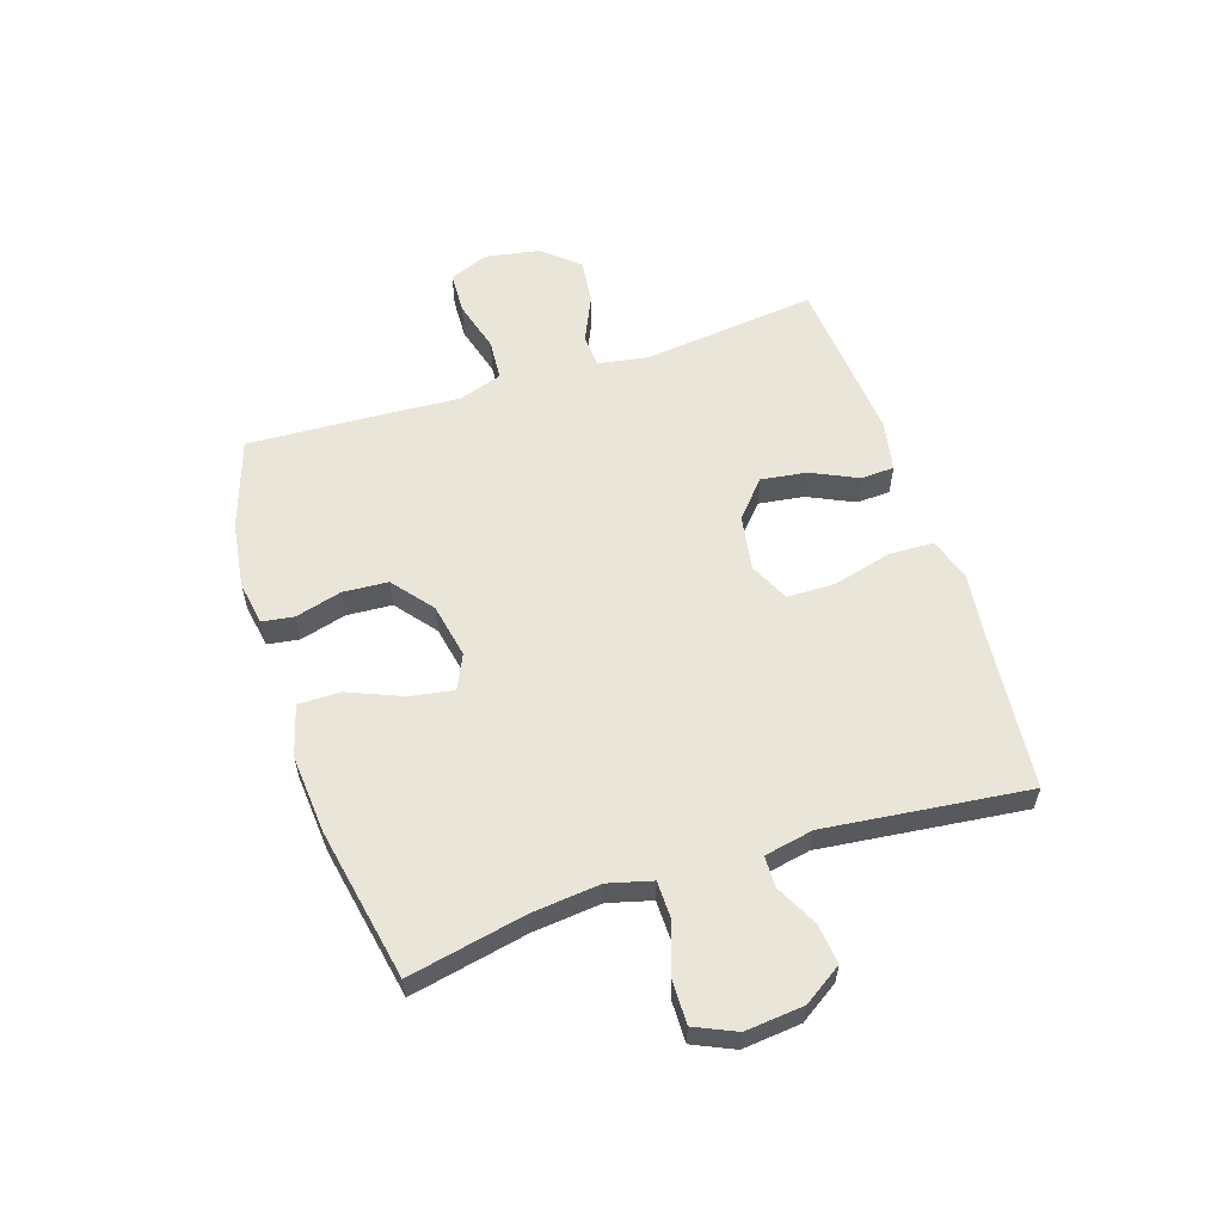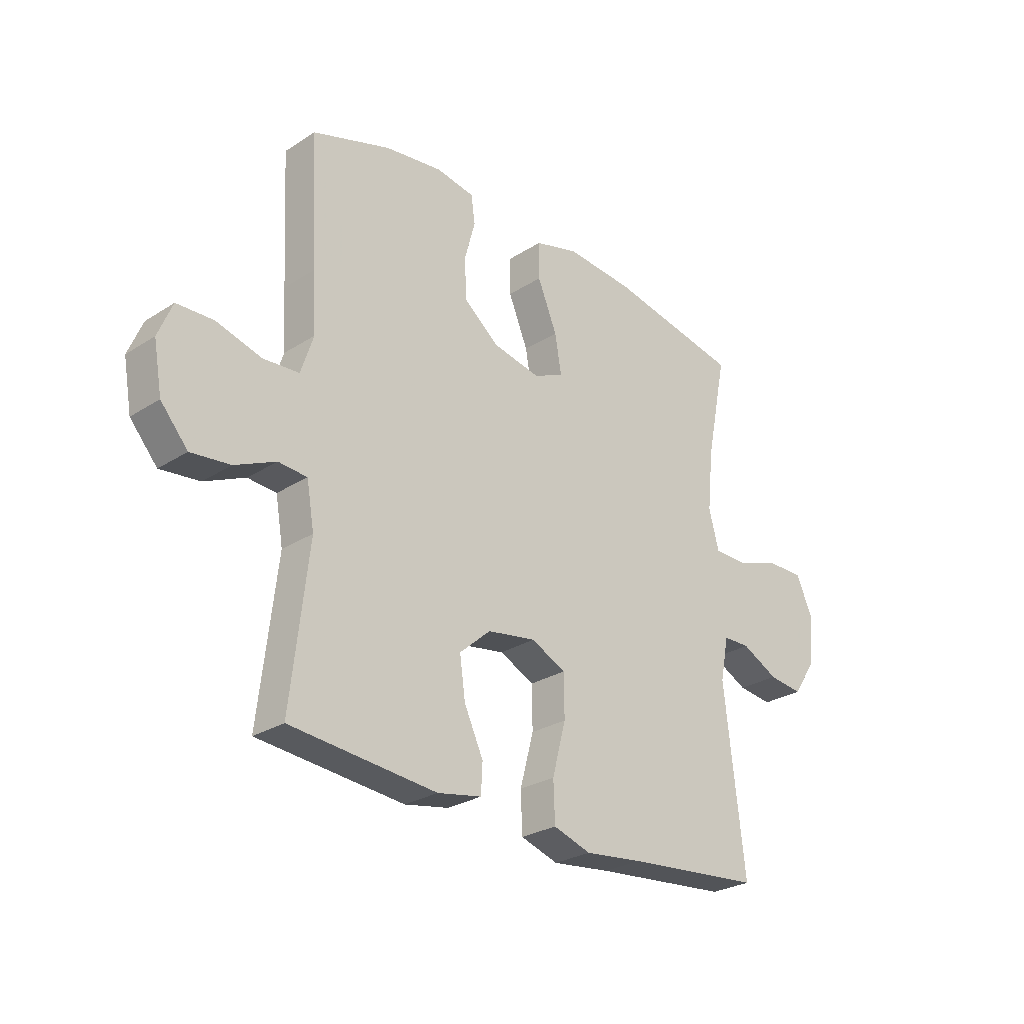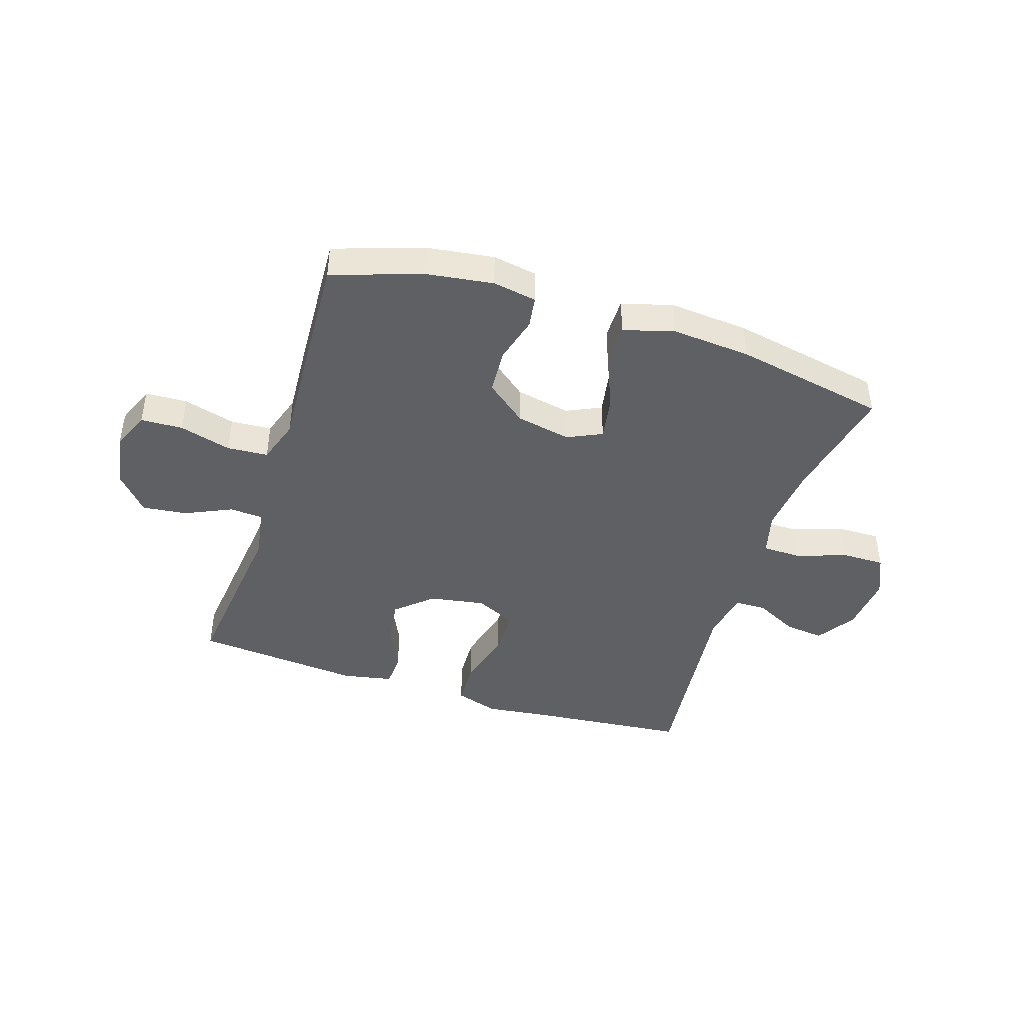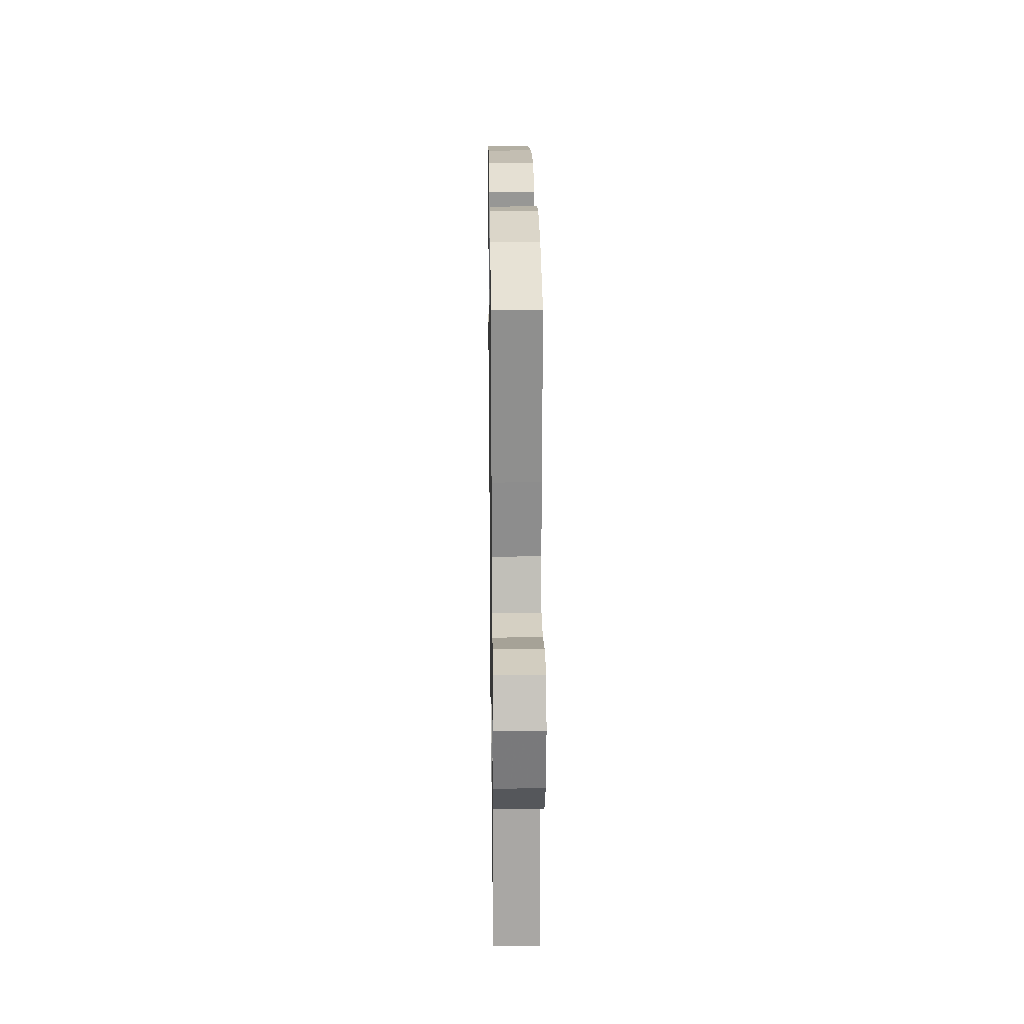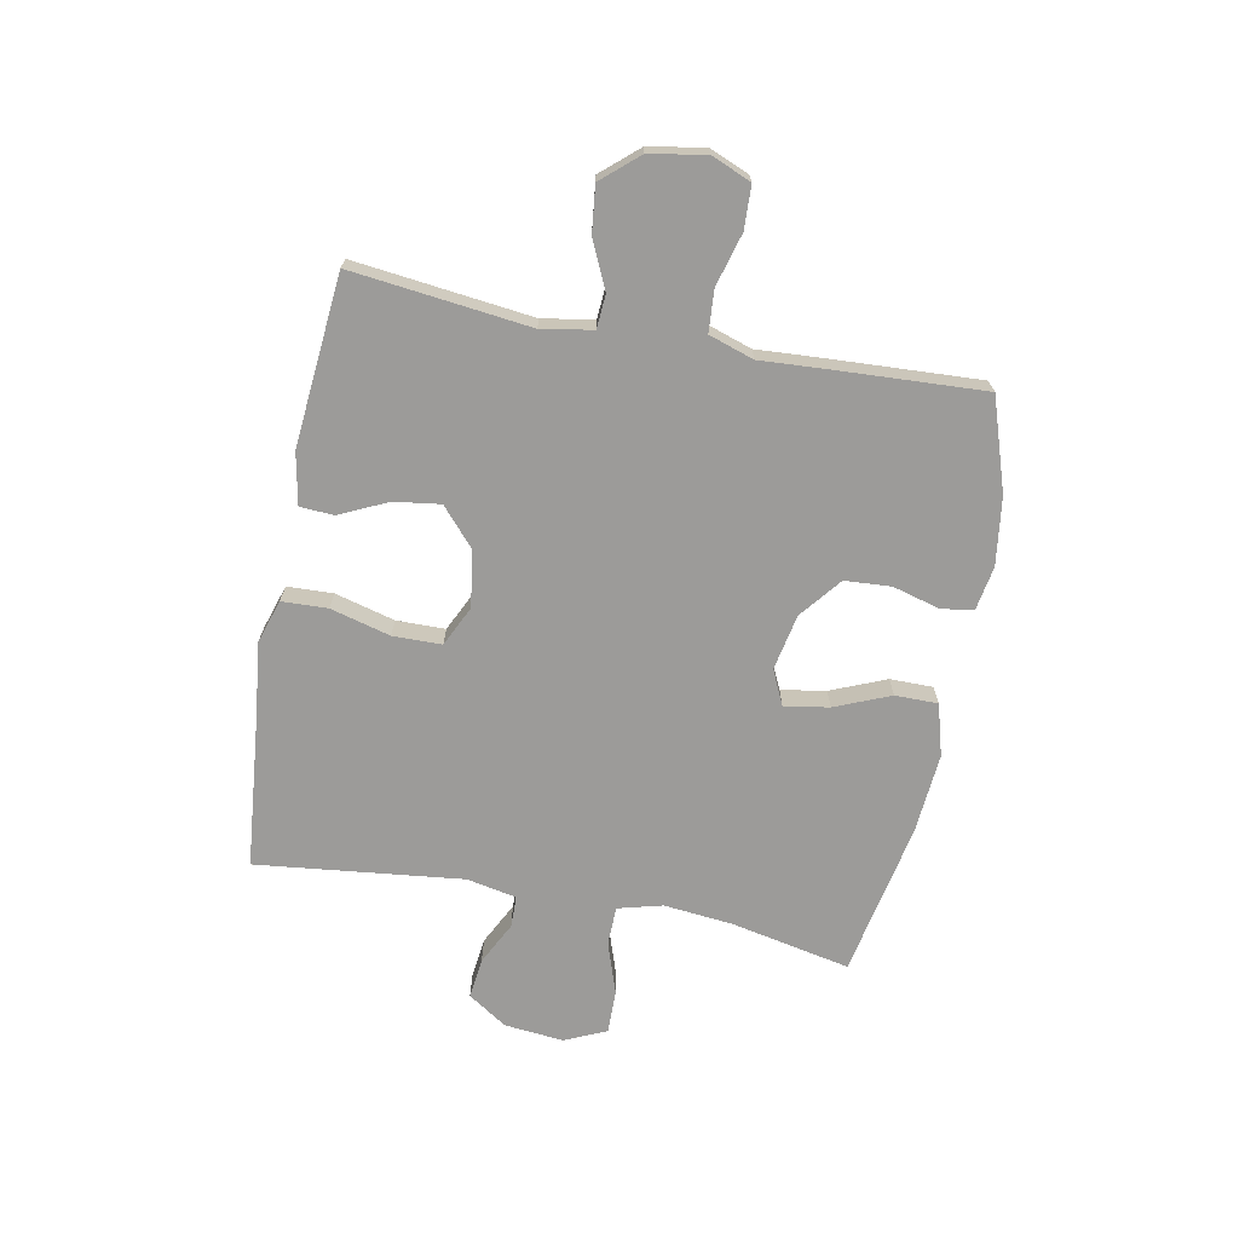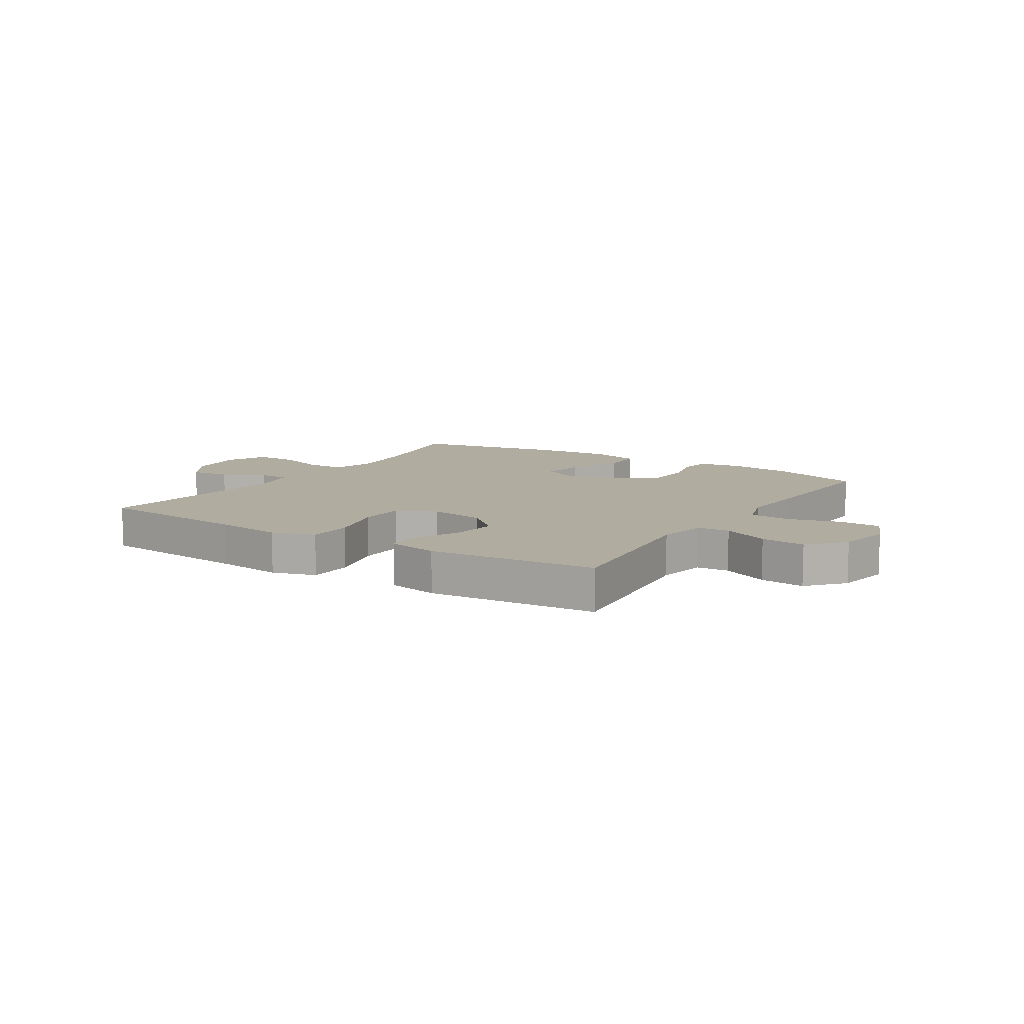
<metadata>
{"format":"obj","ext":"obj","renderer":"f3d","projection":"perspective","resolution":1024,"background":"white","views":[{"elev":58.2,"azim":72.0,"up":"+Y"},{"elev":-27.2,"azim":-45.4,"up":"+Z"},{"elev":-43.7,"azim":-17.8,"up":"+Y"},{"elev":22.0,"azim":-90.8,"up":"+Z"},{"elev":-69.7,"azim":-100.9,"up":"+Y"},{"elev":10.1,"azim":-147.5,"up":"+Y"}]}
</metadata>
<code>
v -0.5 0.07 0.5
v -0.344 0.07 0.552
v -0.229 0.07 0.568
v -0.153 0.07 0.555
v -0.145 0.07 0.5
v -0.167 0.07 0.42
v -0.162 0.07 0.341
v -0.092 0.07 0.285
v 0.003 0.07 0.266
v 0.063 0.07 0.294
v 0.05 0.07 0.37
v 0.011 0.07 0.464
v 0.011 0.07 0.537
v 0.099 0.07 0.562
v 0.236 0.07 0.551
v 0.5 0.07 0.5
v 0.458 0.07 0.296
v 0.446 0.07 0.178
v 0.466 0.07 0.102
v 0.533 0.07 0.101
v 0.621 0.07 0.131
v 0.695 0.07 0.132
v 0.727 0.07 0.061
v 0.717 0.07 -0.04
v 0.673 0.07 -0.107
v 0.604 0.07 -0.099
v 0.531 0.07 -0.062
v 0.477 0.07 -0.063
v 0.46 0.07 -0.148
v 0.5 0.07 -0.5
v 0.229 0.07 -0.526
v 0.113 0.07 -0.54
v 0.038 0.07 -0.516
v 0.035 0.07 -0.438
v 0.062 0.07 -0.336
v 0.061 0.07 -0.253
v -0.008 0.07 -0.22
v -0.105 0.07 -0.236
v -0.167 0.07 -0.291
v -0.156 0.07 -0.37
v -0.118 0.07 -0.451
v -0.121 0.07 -0.509
v -0.209 0.07 -0.526
v -0.5 0.07 -0.5
v -0.465 0.07 -0.197
v -0.48 0.07 -0.11
v -0.537 0.07 -0.106
v -0.618 0.07 -0.143
v -0.696 0.07 -0.152
v -0.75 0.07 -0.09
v -0.767 0.07 0.005
v -0.739 0.07 0.073
v -0.666 0.07 0.076
v -0.576 0.07 0.051
v -0.505 0.07 0.056
v -0.48 0.07 0.132
v -0.487 0.07 0.247
v -0.5 0 0.5
v -0.344 0 0.552
v -0.229 0 0.568
v -0.153 0 0.555
v -0.145 0 0.5
v -0.167 0 0.42
v -0.162 0 0.341
v -0.092 0 0.285
v 0.003 0 0.266
v 0.063 0 0.294
v 0.05 0 0.37
v 0.011 0 0.464
v 0.011 0 0.537
v 0.099 0 0.562
v 0.236 0 0.551
v 0.5 0 0.5
v 0.458 0 0.296
v 0.446 0 0.178
v 0.466 0 0.102
v 0.533 0 0.101
v 0.621 0 0.131
v 0.695 0 0.132
v 0.727 0 0.061
v 0.717 0 -0.04
v 0.673 0 -0.107
v 0.604 0 -0.099
v 0.531 0 -0.062
v 0.477 0 -0.063
v 0.46 0 -0.148
v 0.5 0 -0.5
v 0.229 0 -0.526
v 0.113 0 -0.54
v 0.038 0 -0.516
v 0.035 0 -0.438
v 0.062 0 -0.336
v 0.061 0 -0.253
v -0.008 0 -0.22
v -0.105 0 -0.236
v -0.167 0 -0.291
v -0.156 0 -0.37
v -0.118 0 -0.451
v -0.121 0 -0.509
v -0.209 0 -0.526
v -0.5 0 -0.5
v -0.465 0 -0.197
v -0.48 0 -0.11
v -0.537 0 -0.106
v -0.618 0 -0.143
v -0.696 0 -0.152
v -0.75 0 -0.09
v -0.767 0 0.005
v -0.739 0 0.073
v -0.666 0 0.076
v -0.576 0 0.051
v -0.505 0 0.056
v -0.48 0 0.132
v -0.487 0 0.247
f 56 57 1 2
f 51 52 53 54
f 51 54 55
f 50 51 55
f 47 48 49 50
f 46 47 50 55
f 45 46 55 56
f 43 44 45
f 40 41 42 43
f 39 40 43 45
f 38 39 45 56
f 32 33 34 35
f 31 32 35 36
f 29 30 31 36
f 28 29 36 37
f 24 25 26 27
f 24 27 28
f 23 24 28
f 20 21 22 23
f 19 20 23 28
f 18 19 28 37
f 14 15 16 17
f 11 12 13 14
f 10 11 14 17
f 9 10 17 18
f 3 4 5 6
f 3 6 7
f 2 3 7
f 56 2 7
f 38 56 7 8
f 9 18 37 38
f 8 9 38
f 59 58 114 113
f 111 110 109 108
f 112 111 108
f 112 108 107
f 107 106 105 104
f 112 107 104 103
f 113 112 103 102
f 102 101 100
f 100 99 98 97
f 102 100 97 96
f 113 102 96 95
f 92 91 90 89
f 93 92 89 88
f 93 88 87 86
f 94 93 86 85
f 84 83 82 81
f 85 84 81
f 85 81 80
f 80 79 78 77
f 85 80 77 76
f 94 85 76 75
f 74 73 72 71
f 71 70 69 68
f 74 71 68 67
f 75 74 67 66
f 63 62 61 60
f 64 63 60
f 64 60 59
f 64 59 113
f 65 64 113 95
f 95 94 75 66
f 95 66 65
f 1 58 59 2
f 2 59 60 3
f 3 60 61 4
f 4 61 62 5
f 5 62 63 6
f 6 63 64 7
f 7 64 65 8
f 8 65 66 9
f 9 66 67 10
f 10 67 68 11
f 11 68 69 12
f 12 69 70 13
f 13 70 71 14
f 14 71 72 15
f 15 72 73 16
f 16 73 74 17
f 17 74 75 18
f 18 75 76 19
f 19 76 77 20
f 20 77 78 21
f 21 78 79 22
f 22 79 80 23
f 23 80 81 24
f 24 81 82 25
f 25 82 83 26
f 26 83 84 27
f 27 84 85 28
f 28 85 86 29
f 29 86 87 30
f 30 87 88 31
f 31 88 89 32
f 32 89 90 33
f 33 90 91 34
f 34 91 92 35
f 35 92 93 36
f 36 93 94 37
f 37 94 95 38
f 38 95 96 39
f 39 96 97 40
f 40 97 98 41
f 41 98 99 42
f 42 99 100 43
f 43 100 101 44
f 44 101 102 45
f 45 102 103 46
f 46 103 104 47
f 47 104 105 48
f 48 105 106 49
f 49 106 107 50
f 50 107 108 51
f 51 108 109 52
f 52 109 110 53
f 53 110 111 54
f 54 111 112 55
f 55 112 113 56
f 56 113 114 57
f 57 114 58 1

</code>
